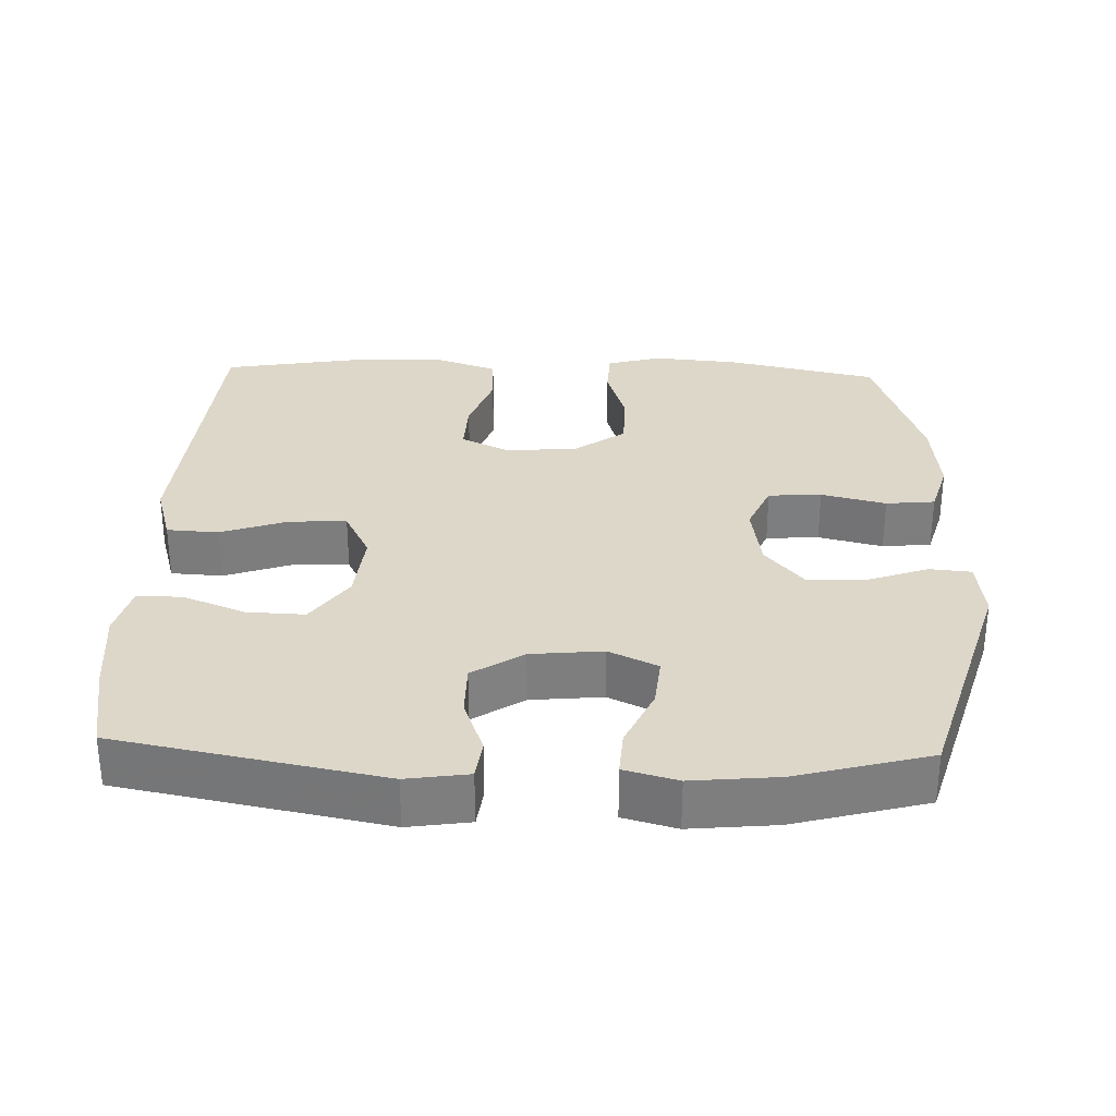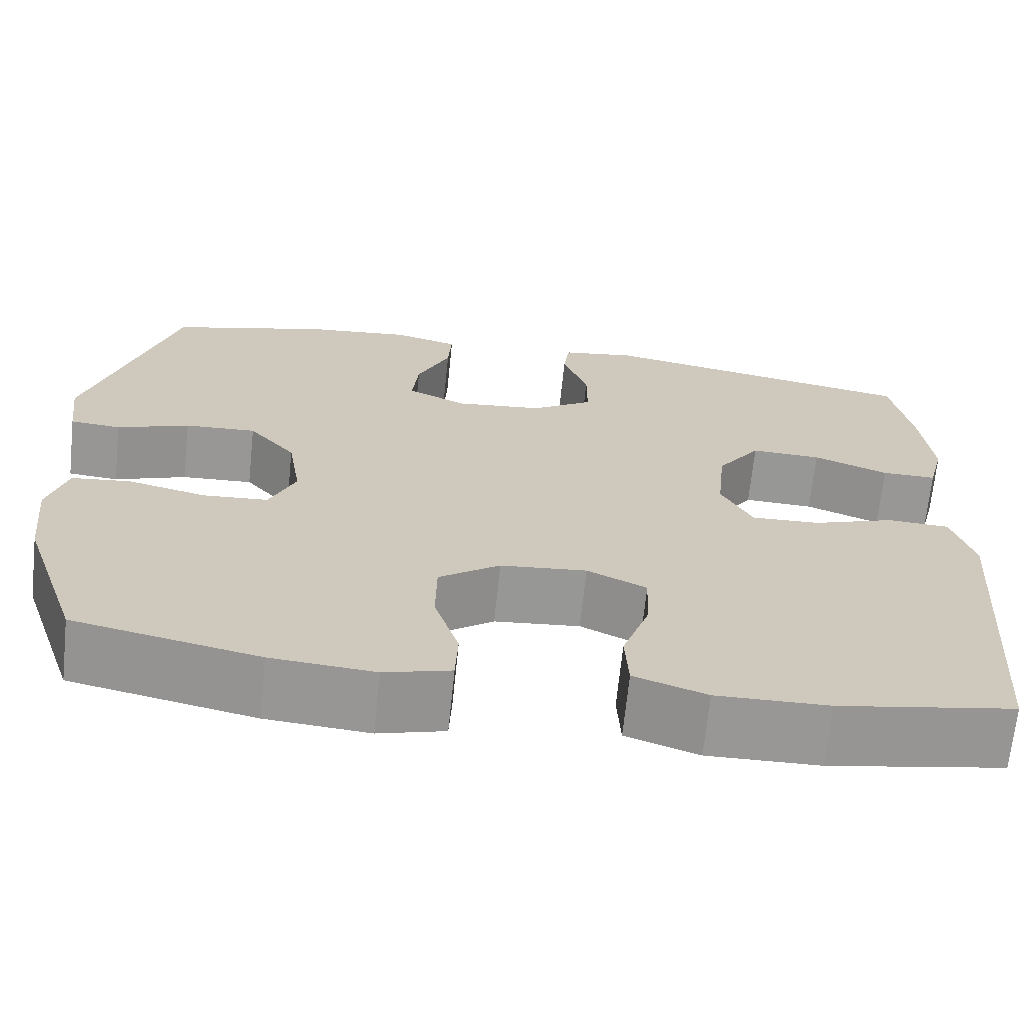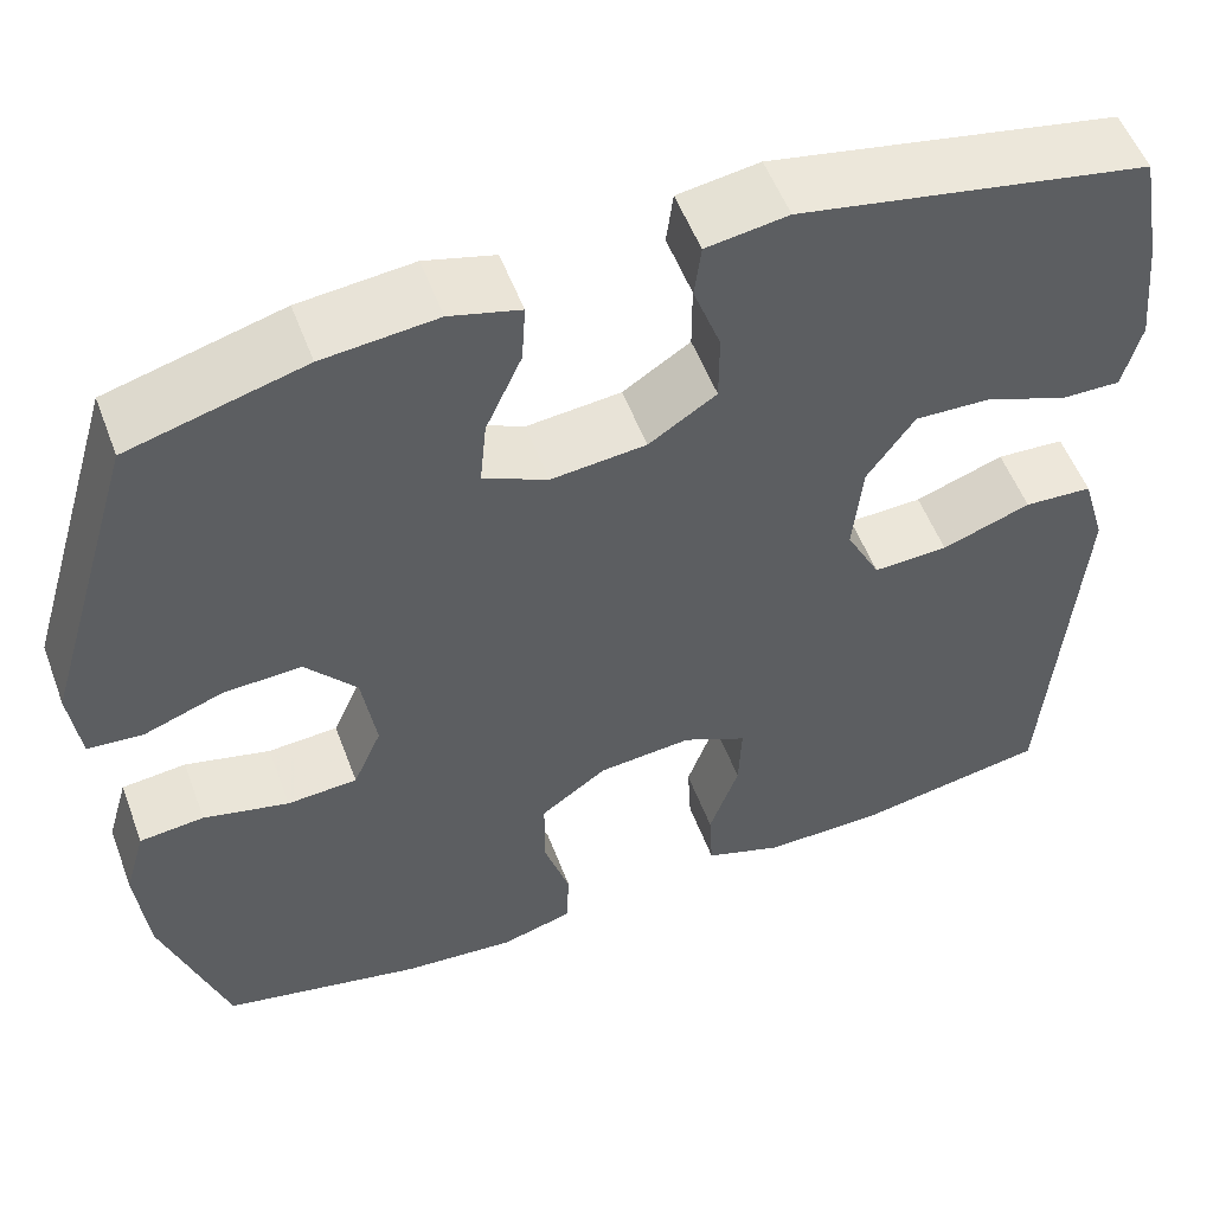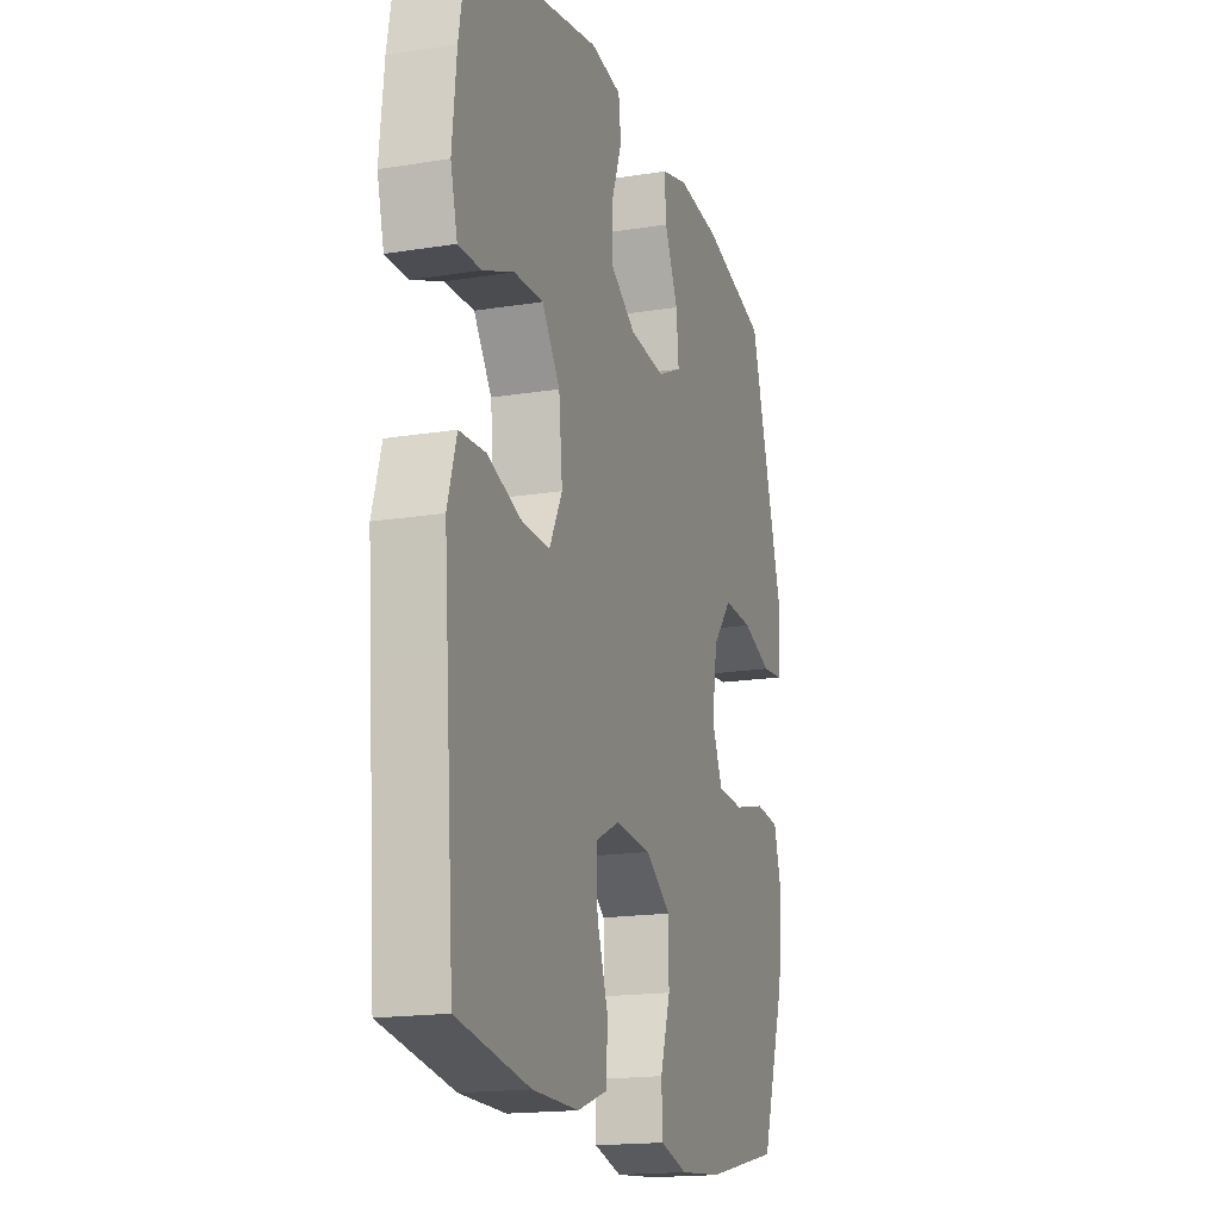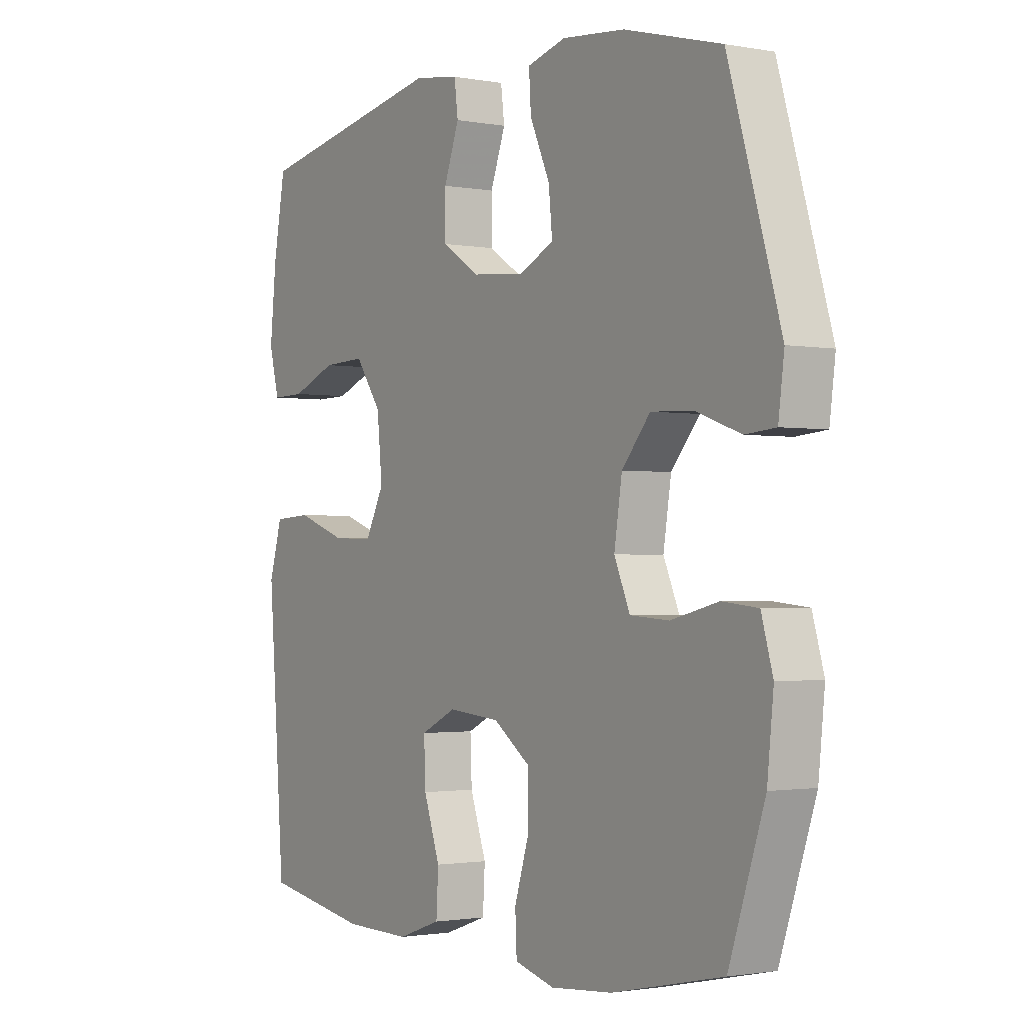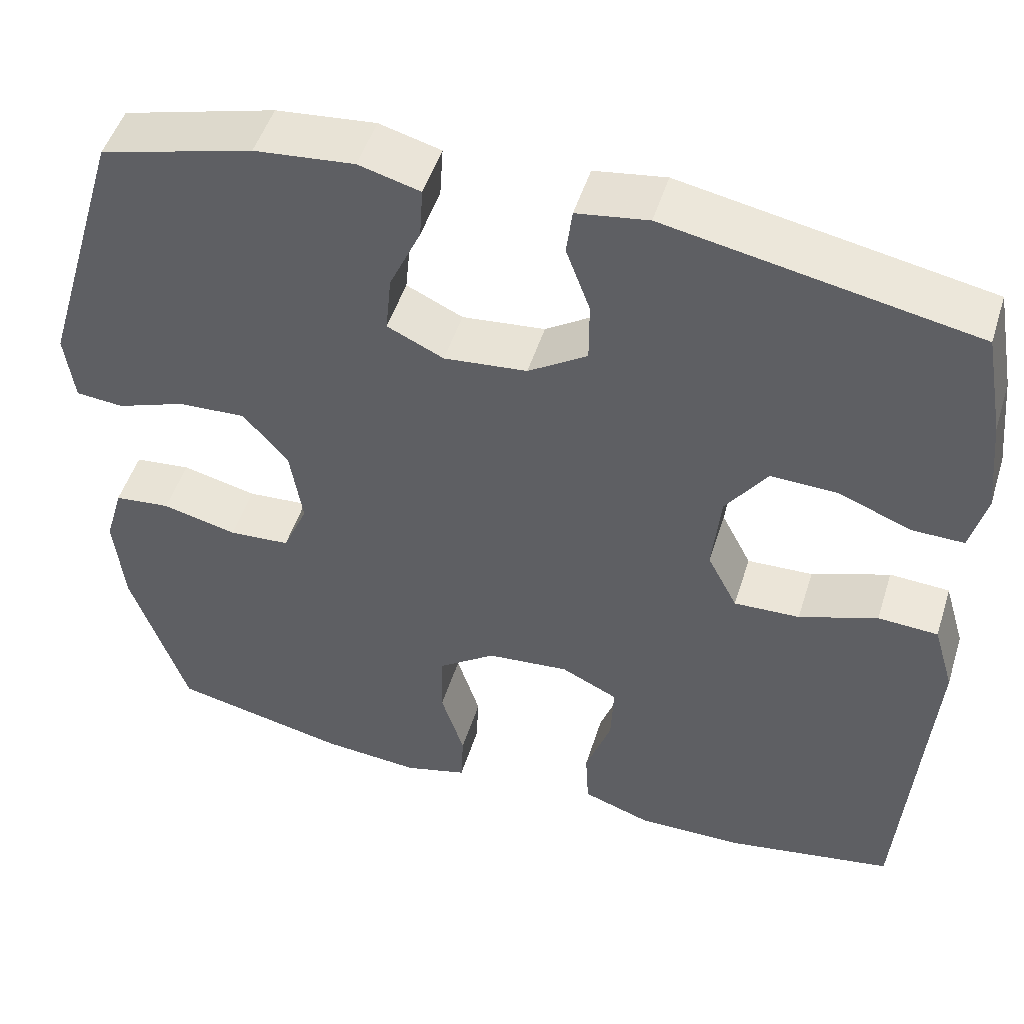
<metadata>
{"format":"obj","ext":"obj","renderer":"f3d","projection":"perspective","resolution":1024,"background":"white","views":[{"elev":30.9,"azim":2.0,"up":"+Y"},{"elev":-68.2,"azim":174.1,"up":"+Z"},{"elev":54.0,"azim":159.6,"up":"+Z"},{"elev":-17.2,"azim":-72.1,"up":"+Z"},{"elev":-1.6,"azim":56.5,"up":"+Z"},{"elev":49.4,"azim":-162.8,"up":"+Z"}]}
</metadata>
<code>
v 0.5 0.07 -0.5
v 0.289 0.07 -0.546
v 0.171 0.07 -0.556
v 0.095 0.07 -0.535
v 0.092 0.07 -0.469
v 0.12 0.07 -0.38
v 0.119 0.07 -0.298
v 0.049 0.07 -0.248
v -0.05 0.07 -0.239
v -0.118 0.07 -0.272
v -0.115 0.07 -0.347
v -0.084 0.07 -0.436
v -0.088 0.07 -0.508
v -0.171 0.07 -0.537
v -0.299 0.07 -0.535
v -0.5 0.07 -0.5
v -0.522 0.07 -0.207
v -0.532 0.07 -0.076
v -0.507 0.07 0.009
v -0.435 0.07 0.013
v -0.341 0.07 -0.02
v -0.262 0.07 -0.023
v -0.226 0.07 0.047
v -0.236 0.07 0.148
v -0.286 0.07 0.219
v -0.367 0.07 0.216
v -0.453 0.07 0.182
v -0.516 0.07 0.181
v -0.535 0.07 0.255
v -0.523 0.07 0.374
v -0.5 0.07 0.5
v -0.132 0.07 0.57
v -0.046 0.07 0.557
v -0.039 0.07 0.501
v -0.068 0.07 0.422
v -0.068 0.07 0.348
v 0.003 0.07 0.302
v 0.103 0.07 0.292
v 0.171 0.07 0.324
v 0.164 0.07 0.395
v 0.126 0.07 0.479
v 0.122 0.07 0.542
v 0.196 0.07 0.562
v 0.316 0.07 0.55
v 0.5 0.07 0.5
v 0.599 0.07 0.167
v 0.588 0.07 0.082
v 0.53 0.07 0.077
v 0.447 0.07 0.107
v 0.365 0.07 0.111
v 0.311 0.07 0.047
v 0.296 0.07 -0.048
v 0.326 0.07 -0.117
v 0.4 0.07 -0.122
v 0.49 0.07 -0.1
v 0.558 0.07 -0.107
v 0.58 0.07 -0.183
v 0.568 0.07 -0.298
v 0.5 0 -0.5
v 0.289 0 -0.546
v 0.171 0 -0.556
v 0.095 0 -0.535
v 0.092 0 -0.469
v 0.12 0 -0.38
v 0.119 0 -0.298
v 0.049 0 -0.248
v -0.05 0 -0.239
v -0.118 0 -0.272
v -0.115 0 -0.347
v -0.084 0 -0.436
v -0.088 0 -0.508
v -0.171 0 -0.537
v -0.299 0 -0.535
v -0.5 0 -0.5
v -0.522 0 -0.207
v -0.532 0 -0.076
v -0.507 0 0.009
v -0.435 0 0.013
v -0.341 0 -0.02
v -0.262 0 -0.023
v -0.226 0 0.047
v -0.236 0 0.148
v -0.286 0 0.219
v -0.367 0 0.216
v -0.453 0 0.182
v -0.516 0 0.181
v -0.535 0 0.255
v -0.523 0 0.374
v -0.5 0 0.5
v -0.132 0 0.57
v -0.046 0 0.557
v -0.039 0 0.501
v -0.068 0 0.422
v -0.068 0 0.348
v 0.003 0 0.302
v 0.103 0 0.292
v 0.171 0 0.324
v 0.164 0 0.395
v 0.126 0 0.479
v 0.122 0 0.542
v 0.196 0 0.562
v 0.316 0 0.55
v 0.5 0 0.5
v 0.599 0 0.167
v 0.588 0 0.082
v 0.53 0 0.077
v 0.447 0 0.107
v 0.365 0 0.111
v 0.311 0 0.047
v 0.296 0 -0.048
v 0.326 0 -0.117
v 0.4 0 -0.122
v 0.49 0 -0.1
v 0.558 0 -0.107
v 0.58 0 -0.183
v 0.568 0 -0.298
f 54 55 56 57
f 53 54 57 58
f 46 47 48 49
f 46 49 50
f 45 46 50
f 44 45 50 51
f 40 41 42 43
f 39 40 43 44
f 32 33 34 35
f 32 35 36
f 31 32 36
f 30 31 36 37
f 26 27 28 29
f 25 26 29 30
f 18 19 20 21
f 17 18 21 22
f 16 17 22
f 15 16 22 23
f 11 12 13 14
f 10 11 14 15
f 3 4 5 6
f 3 6 7
f 2 3 7
f 53 58 1 2
f 52 53 2 7
f 39 44 51 52
f 38 39 52 7
f 37 38 7 8
f 25 30 37
f 24 25 37 8
f 23 24 8 9
f 10 15 23
f 9 10 23
f 115 114 113 112
f 116 115 112 111
f 107 106 105 104
f 108 107 104
f 108 104 103
f 109 108 103 102
f 101 100 99 98
f 102 101 98 97
f 93 92 91 90
f 94 93 90
f 94 90 89
f 95 94 89 88
f 87 86 85 84
f 88 87 84 83
f 79 78 77 76
f 80 79 76 75
f 80 75 74
f 81 80 74 73
f 72 71 70 69
f 73 72 69 68
f 64 63 62 61
f 65 64 61
f 65 61 60
f 60 59 116 111
f 65 60 111 110
f 110 109 102 97
f 65 110 97 96
f 66 65 96 95
f 95 88 83
f 66 95 83 82
f 67 66 82 81
f 81 73 68
f 81 68 67
f 1 59 60 2
f 2 60 61 3
f 3 61 62 4
f 4 62 63 5
f 5 63 64 6
f 6 64 65 7
f 7 65 66 8
f 8 66 67 9
f 9 67 68 10
f 10 68 69 11
f 11 69 70 12
f 12 70 71 13
f 13 71 72 14
f 14 72 73 15
f 15 73 74 16
f 16 74 75 17
f 17 75 76 18
f 18 76 77 19
f 19 77 78 20
f 20 78 79 21
f 21 79 80 22
f 22 80 81 23
f 23 81 82 24
f 24 82 83 25
f 25 83 84 26
f 26 84 85 27
f 27 85 86 28
f 28 86 87 29
f 29 87 88 30
f 30 88 89 31
f 31 89 90 32
f 32 90 91 33
f 33 91 92 34
f 34 92 93 35
f 35 93 94 36
f 36 94 95 37
f 37 95 96 38
f 38 96 97 39
f 39 97 98 40
f 40 98 99 41
f 41 99 100 42
f 42 100 101 43
f 43 101 102 44
f 44 102 103 45
f 45 103 104 46
f 46 104 105 47
f 47 105 106 48
f 48 106 107 49
f 49 107 108 50
f 50 108 109 51
f 51 109 110 52
f 52 110 111 53
f 53 111 112 54
f 54 112 113 55
f 55 113 114 56
f 56 114 115 57
f 57 115 116 58
f 58 116 59 1

</code>
